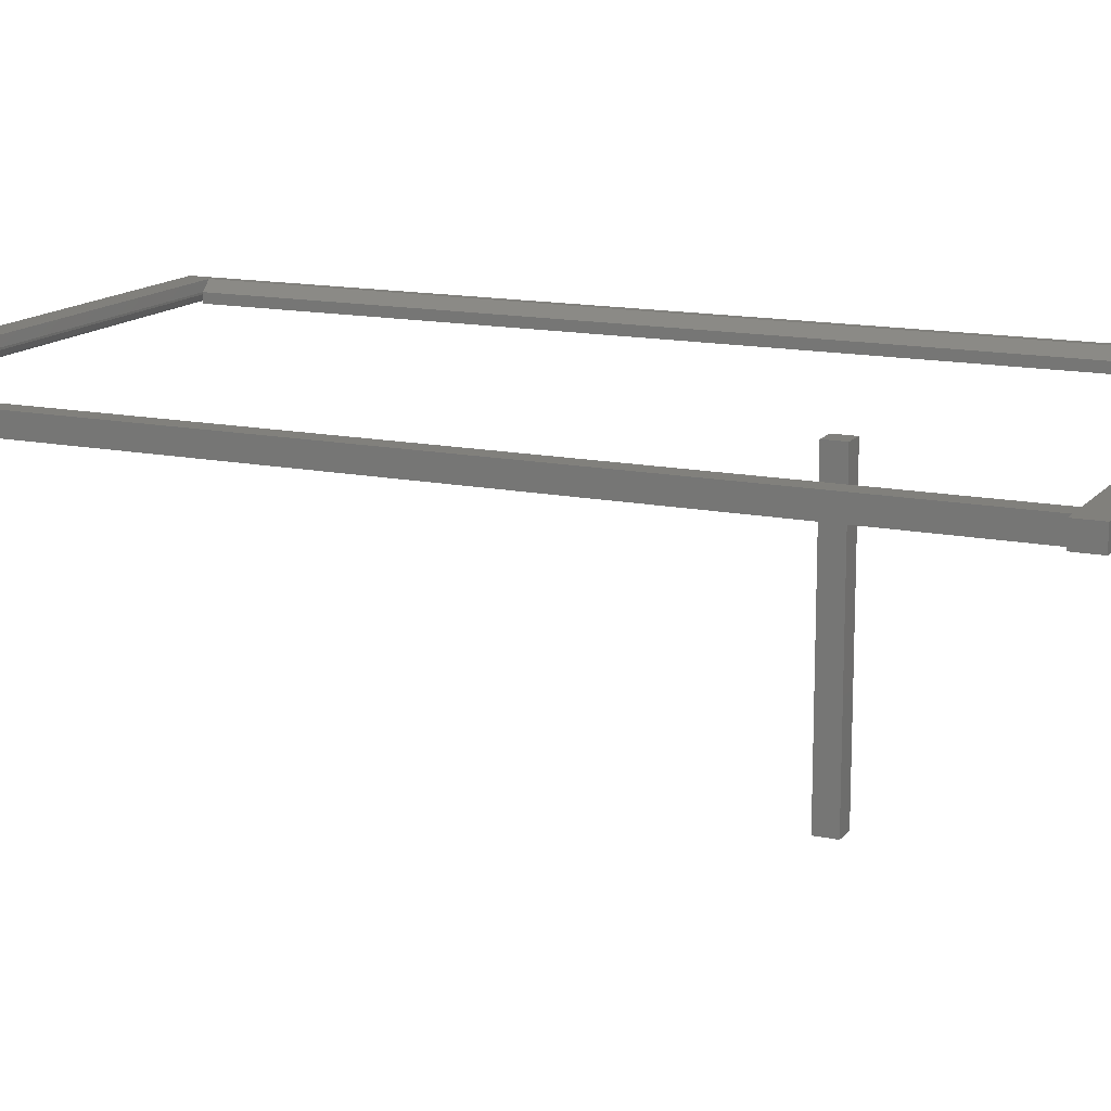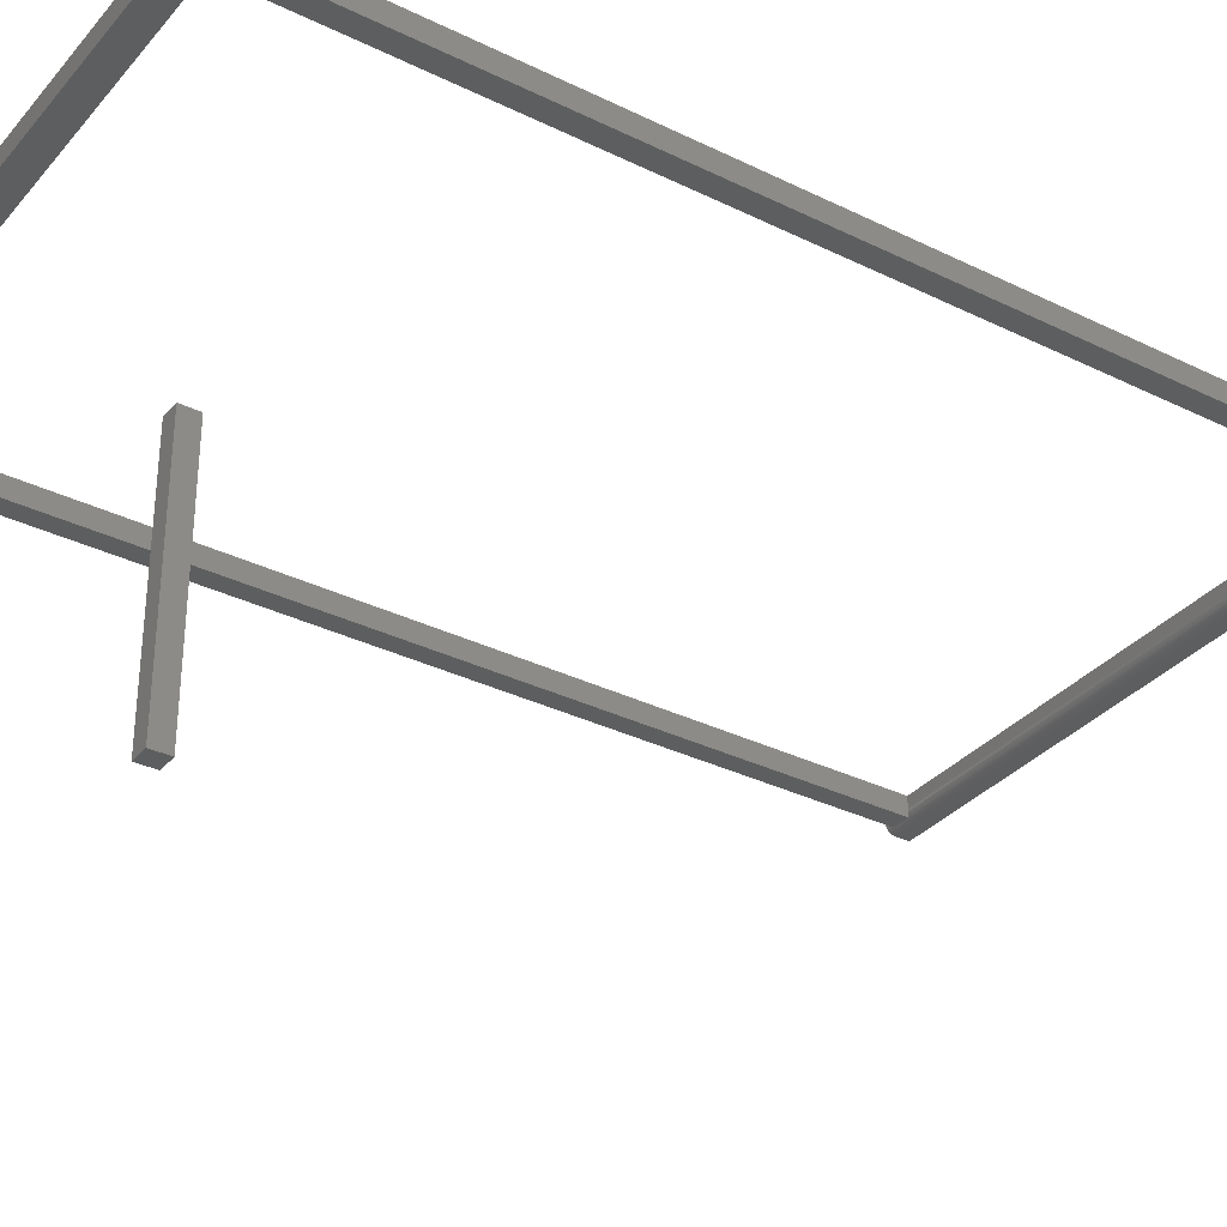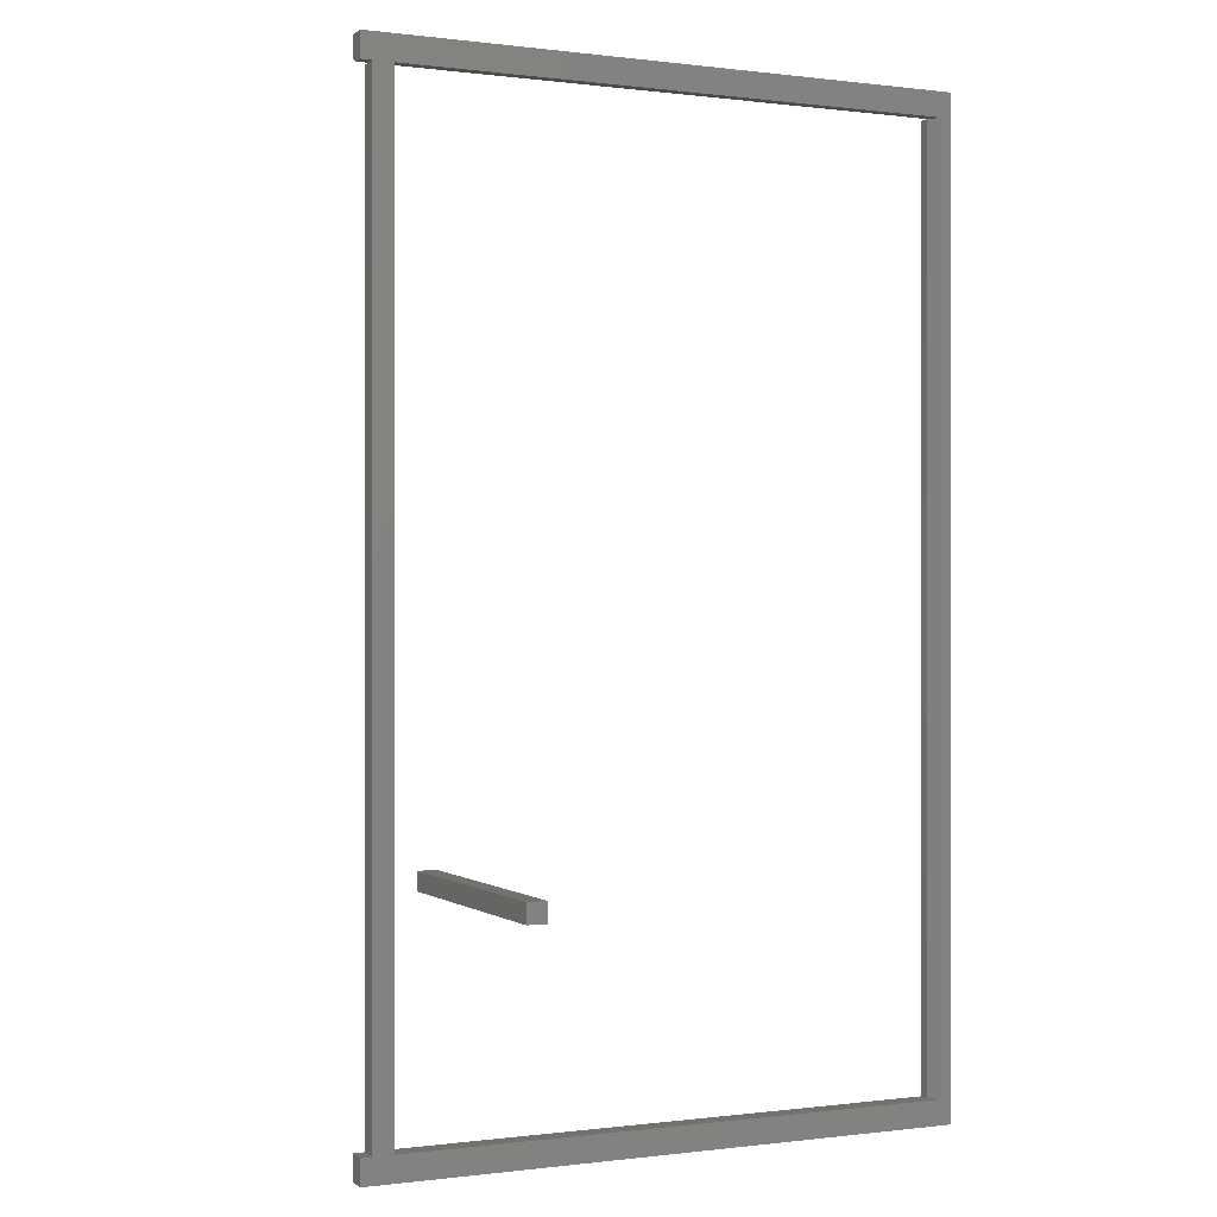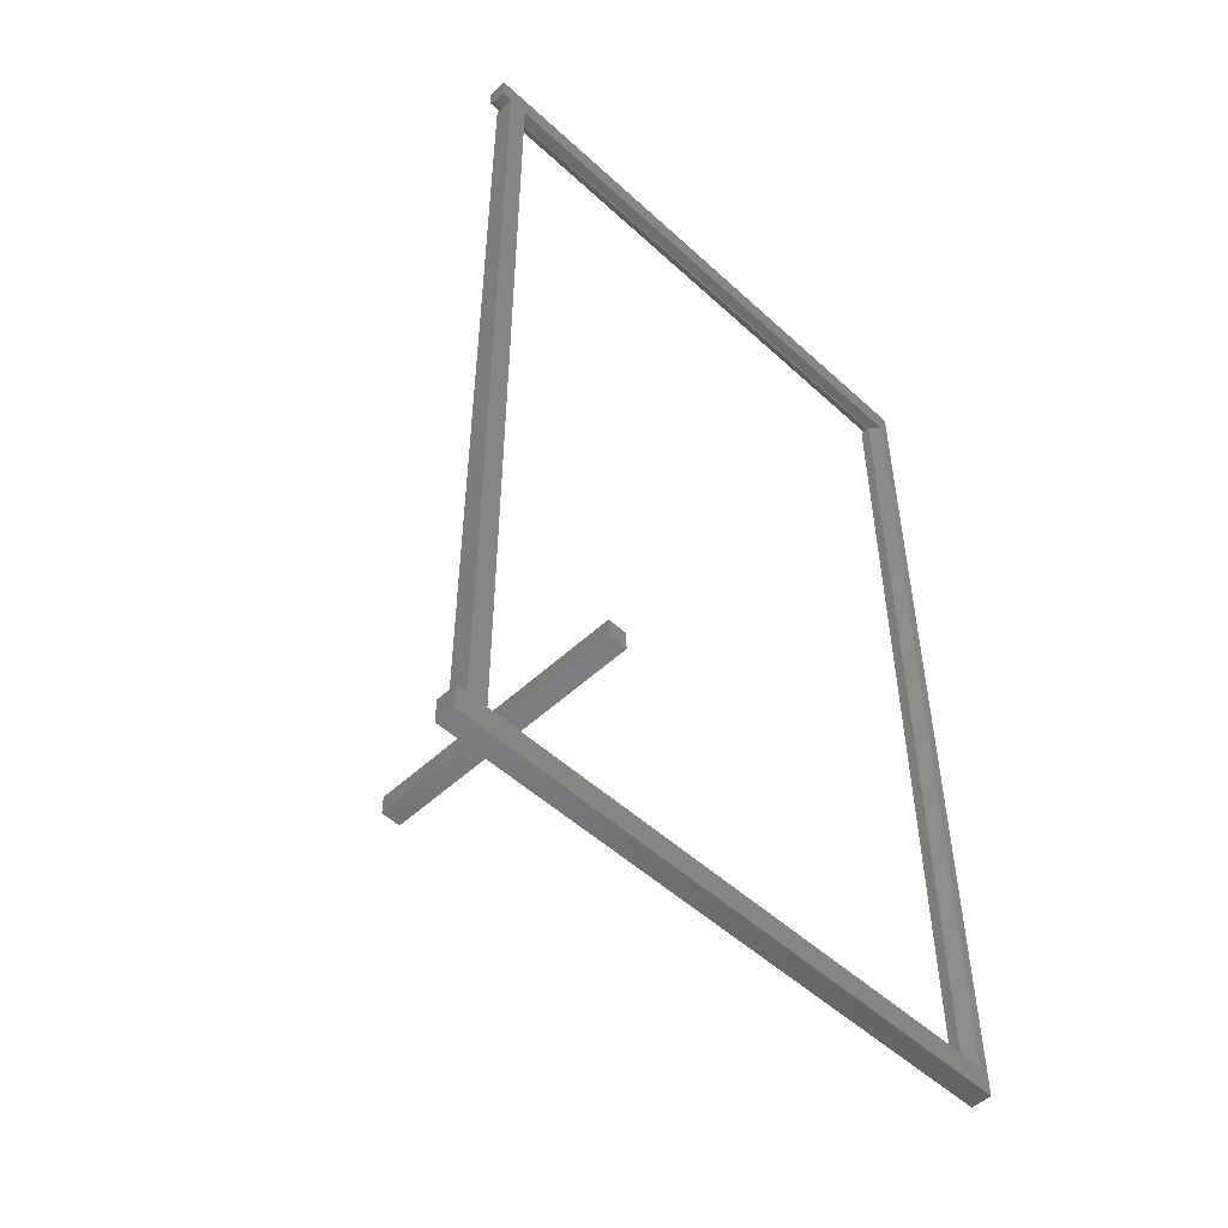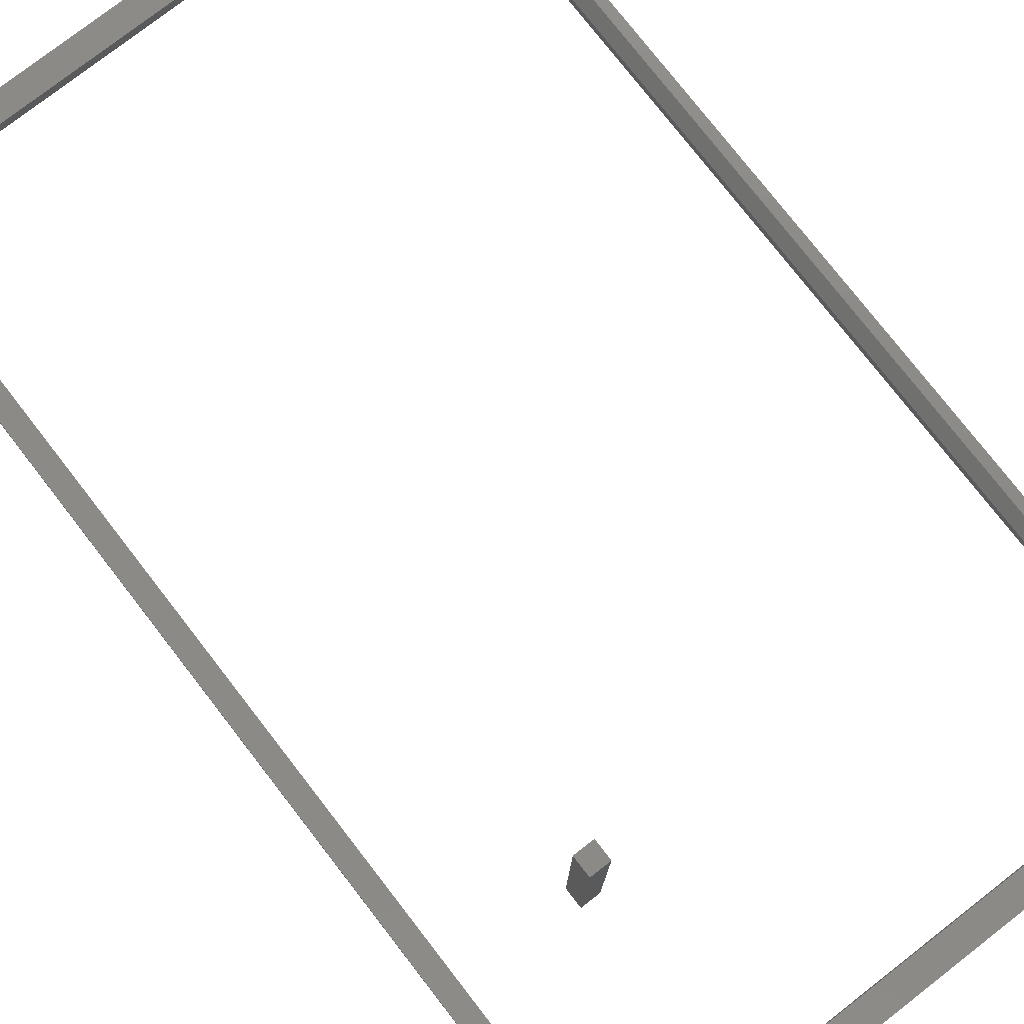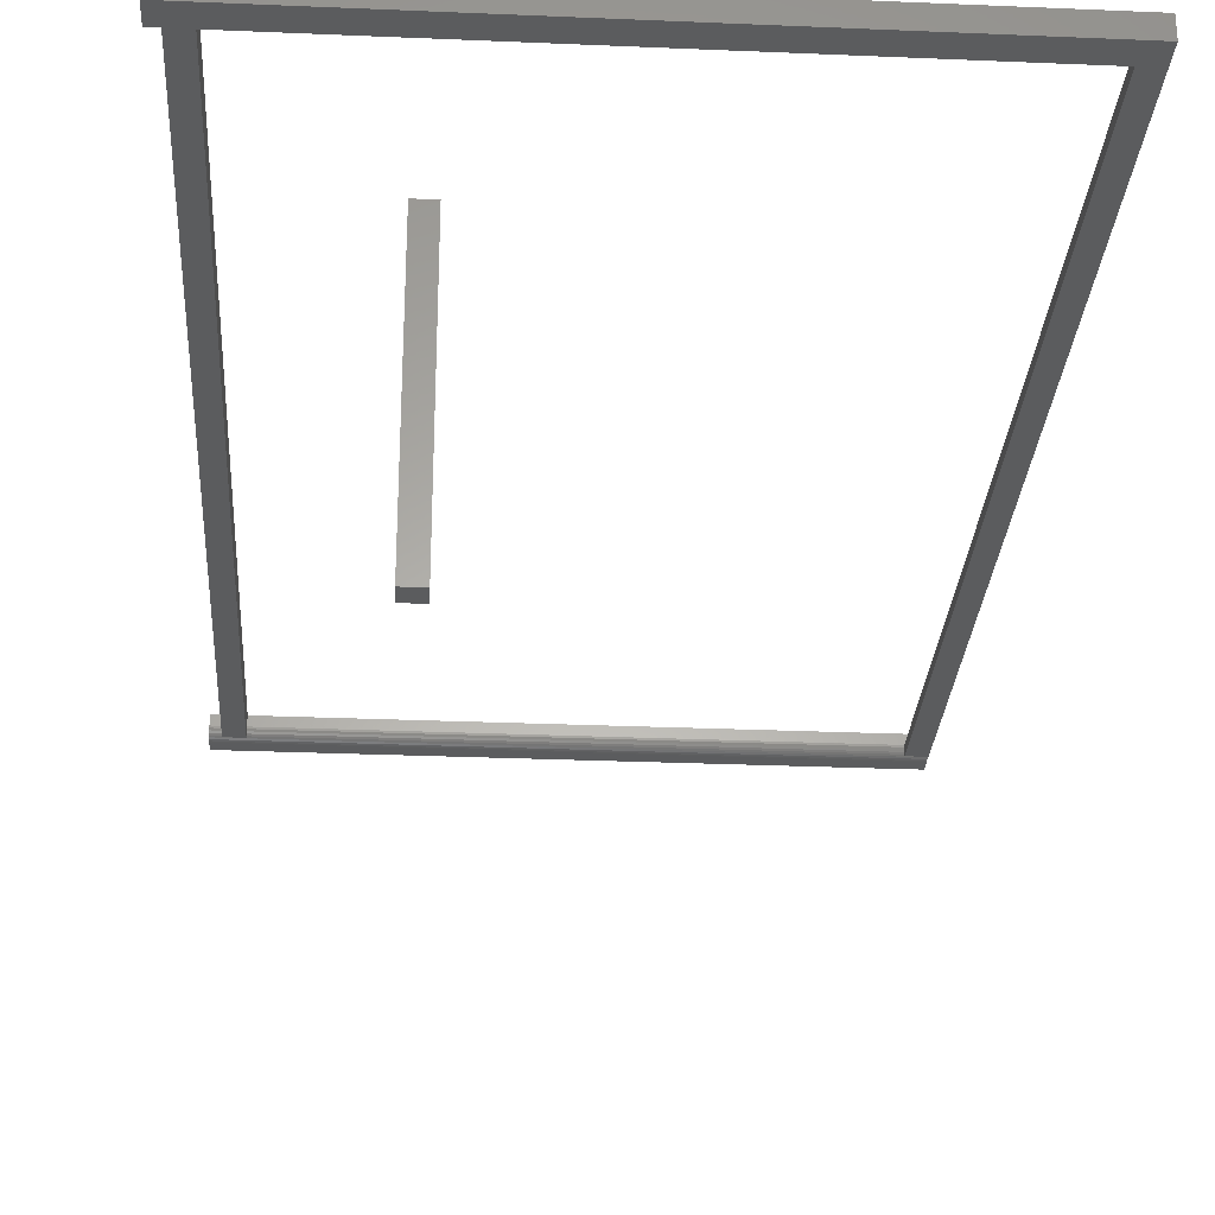
<metadata>
{"format":"stl","ext":"stl","renderer":"f3d","projection":"perspective","resolution":1024,"background":"white","views":[{"elev":13.9,"azim":114.7,"up":"+Y"},{"elev":-33.3,"azim":-123.9,"up":"+Y"},{"elev":-0.0,"azim":155.2,"up":"+Z"},{"elev":-51.6,"azim":135.2,"up":"+Z"},{"elev":77.4,"azim":142.2,"up":"+Y"},{"elev":-27.9,"azim":176.3,"up":"+Y"}]}
</metadata>
<code>
# stl→obj: 59 verts, 111 faces
v 0.2891 -0.2109 -0.5859
v 0.3047 -0.2109 -0.5859
v 0.2891 -0.2109 -0.5703
v 0.3047 -0.2109 -0.5703
v 0.2891 0 -0.5859
v 0.2891 1.735e-18 -0.5703
v 0.3047 8.674e-19 -0.5859
v 0.3047 2.602e-18 -0.5703
v -0.03125 -0.01562 -0.75
v 0.4219 -0.01562 -0.75
v 0.4219 -0.01562 -0.7309
v 0.4136 -0.01562 -0.7309
v 0.3984 -0.01562 -0.7309
v -0.01217 -0.01562 -0.7309
v -0.01612 -0.01562 -0.7309
v -0.01612 -0.01562 -0.01562
v -0.03125 -0.01562 -0.01562
v 0.3984 -0.01562 -0.01562
v 0.4136 -0.01562 -0.01562
v -0.03125 8.365e-17 0.003454
v -0.02393 2.686e-17 -0.7309
v -0.03125 0 -0.75
v -0.01217 3.31e-18 -0.7309
v 0.4219 1.119e-16 0.003454
v 0.3984 1.084e-16 -0.01562
v -0.01217 8.272e-17 -0.01562
v -0.02393 1.08e-16 -0.01562
v 0.4136 1.093e-16 -0.01562
v 0.4136 2.99e-17 -0.7309
v 0.3984 2.895e-17 -0.7309
v 0.4219 1.098e-16 -0.01562
v 0.4219 2.83e-17 -0.75
v 0.4219 3.042e-17 -0.7309
v 0.4136 -0.007812 -0.01562
v 0.4028 -0.007812 -0.01562
v 0.3984 -0.007812 -0.01562
v 0.4219 -0.007812 -0.01562
v -0.01612 -0.007812 -0.7309
v -0.01612 -0.007812 -0.01562
v -0.01217 -0.007812 -0.01562
v 0.4219 -0.01562 -0.007812
v -0.03125 -0.01547 -0.009337
v 0.4219 -0.01547 -0.009337
v -0.03125 -0.01562 -0.007812
v -0.03125 -0.009337 -0.01547
v 0.4219 -0.0108 -0.01503
v -0.03125 -0.0108 -0.01503
v 0.4219 -0.01215 -0.01431
v -0.03125 -0.01215 -0.01431
v 0.4219 -0.01334 -0.01334
v -0.03125 -0.01334 -0.01334
v 0.4219 -0.01431 -0.01215
v -0.03125 -0.01431 -0.01215
v 0.4219 -0.01503 -0.0108
v -0.03125 -0.01503 -0.0108
v 0.4219 -0.009337 -0.01547
v -0.03125 -0.007812 -0.01562
v 0.4219 -0.01562 0.003454
v -0.03125 -0.01562 0.003454
f 1 2 3
f 3 2 4
f 5 6 7
f 7 6 8
f 6 5 3
f 3 5 1
f 8 6 4
f 4 6 3
f 7 8 2
f 2 8 4
f 5 7 1
f 1 7 2
f 9 10 11
f 9 11 12
f 9 12 13
f 9 13 14
f 9 14 15
f 9 15 16
f 9 16 17
f 13 12 18
f 18 12 19
f 20 21 22
f 21 23 22
f 20 24 25
f 20 25 26
f 20 26 27
f 20 27 21
f 28 29 30
f 28 30 25
f 28 25 24
f 28 24 31
f 32 22 23
f 32 23 30
f 32 30 29
f 32 29 33
f 28 12 29
f 28 34 12
f 12 34 19
f 18 19 34
f 18 34 35
f 18 35 36
f 18 30 13
f 18 36 30
f 30 36 25
f 34 28 37
f 37 28 31
f 11 33 12
f 12 33 29
f 23 21 38
f 23 38 15
f 23 15 14
f 23 14 13
f 23 13 30
f 39 27 26
f 25 36 26
f 26 36 40
f 26 40 39
f 41 42 43
f 41 44 42
f 45 46 47
f 46 48 47
f 47 48 49
f 48 50 49
f 49 50 51
f 50 52 51
f 51 52 53
f 52 54 53
f 53 54 55
f 54 43 55
f 55 43 42
f 56 46 45
f 56 45 57
f 56 57 39
f 56 39 40
f 56 40 36
f 56 36 35
f 56 35 34
f 56 34 37
f 15 38 16
f 16 38 39
f 39 57 16
f 16 57 17
f 9 22 10
f 10 22 32
f 58 24 59
f 59 24 20
f 38 21 39
f 39 21 27
f 17 22 9
f 17 49 22
f 20 22 49
f 20 49 51
f 20 51 53
f 20 53 55
f 20 55 42
f 20 42 44
f 20 44 59
f 44 41 59
f 59 41 58
f 24 58 41
f 24 41 43
f 24 43 54
f 24 54 52
f 24 52 50
f 24 50 48
f 24 48 46
f 24 46 56
f 24 56 37
f 24 37 31
f 10 32 11
f 11 32 33

</code>
